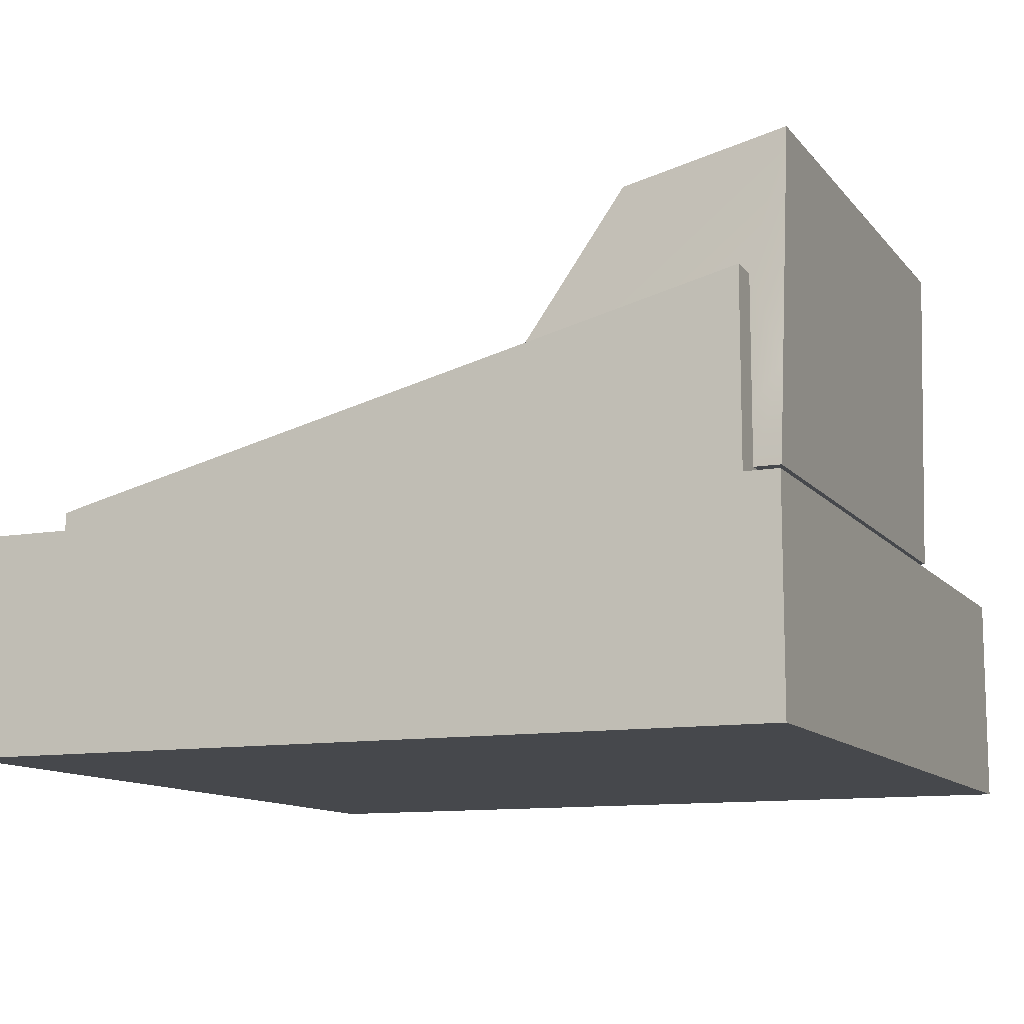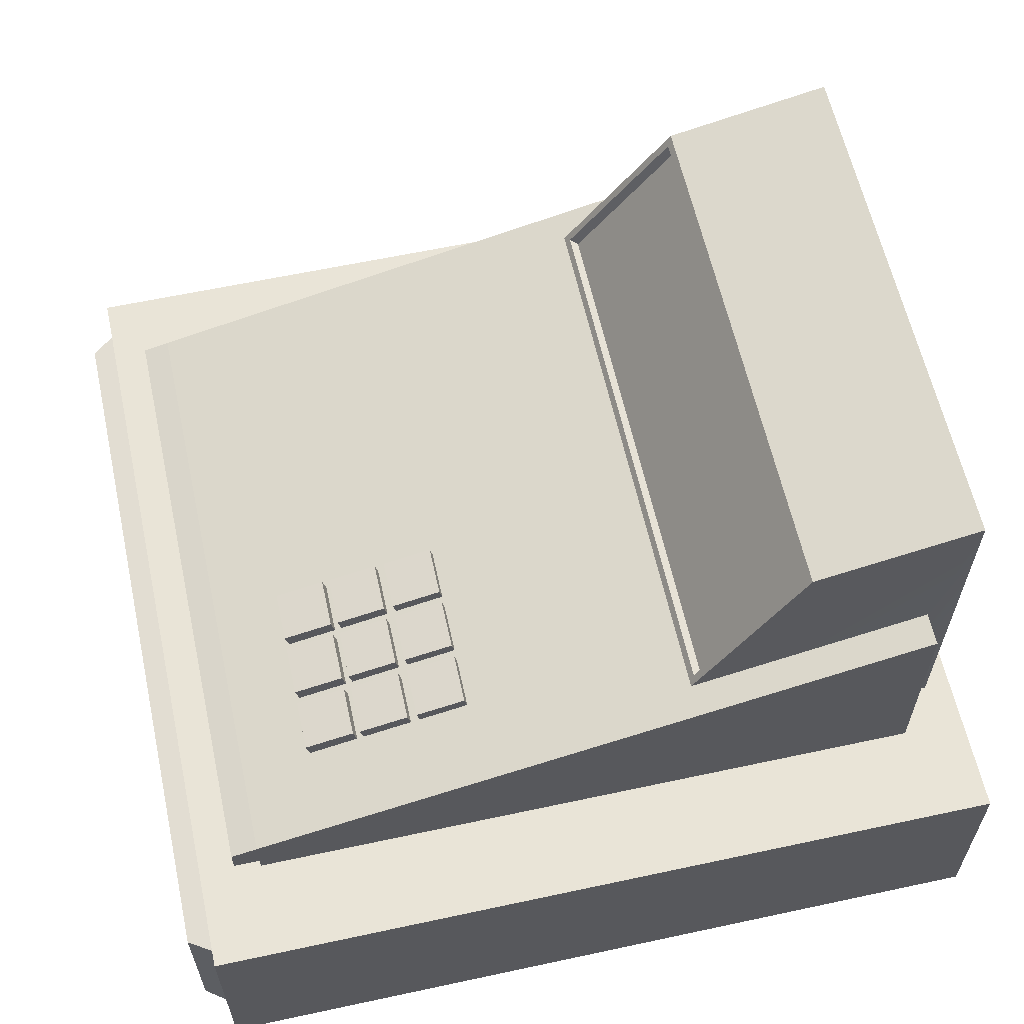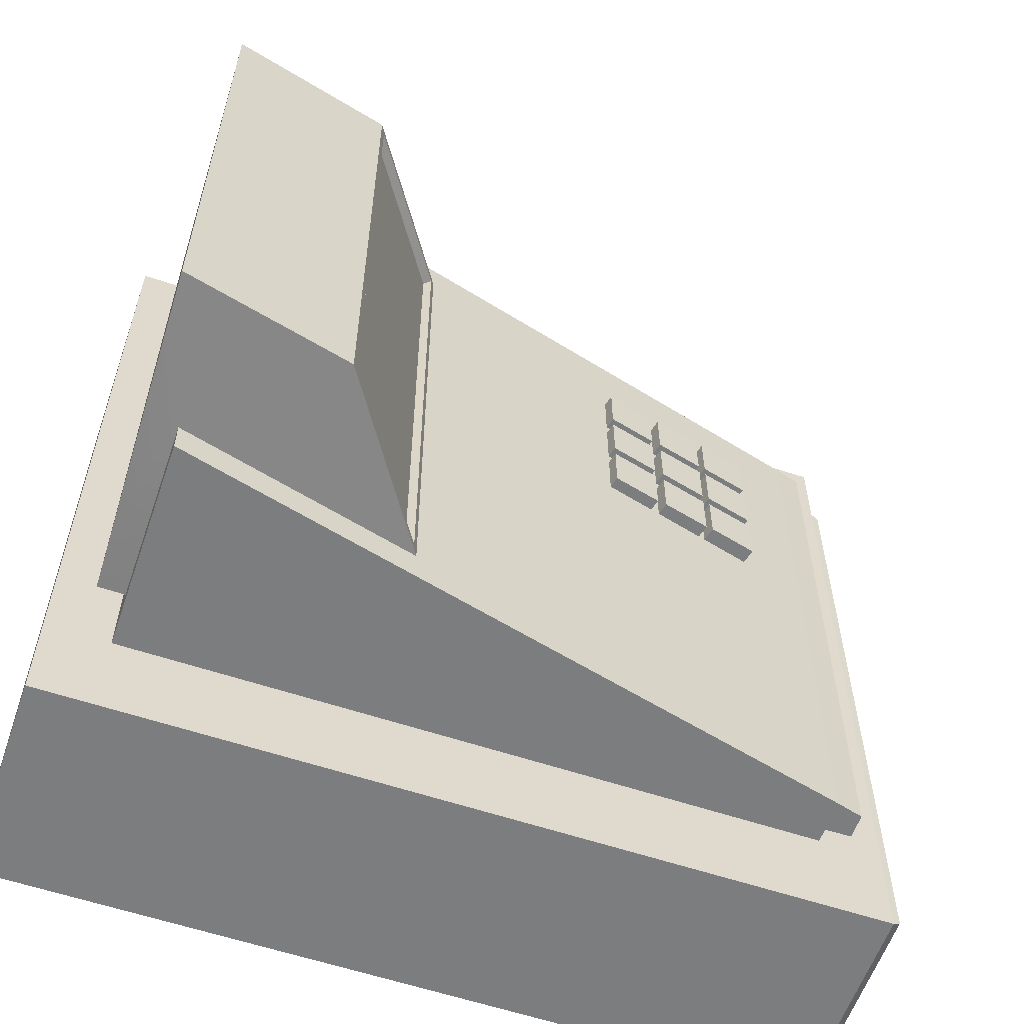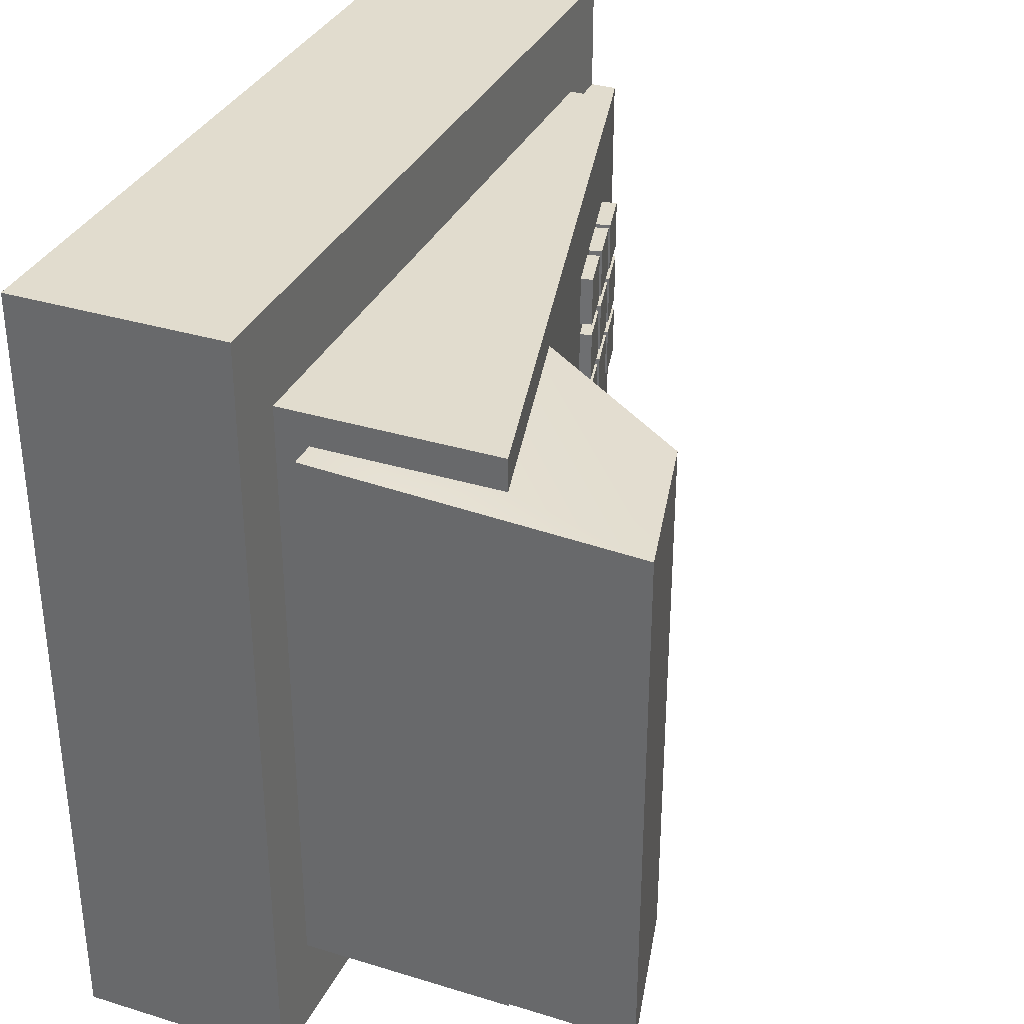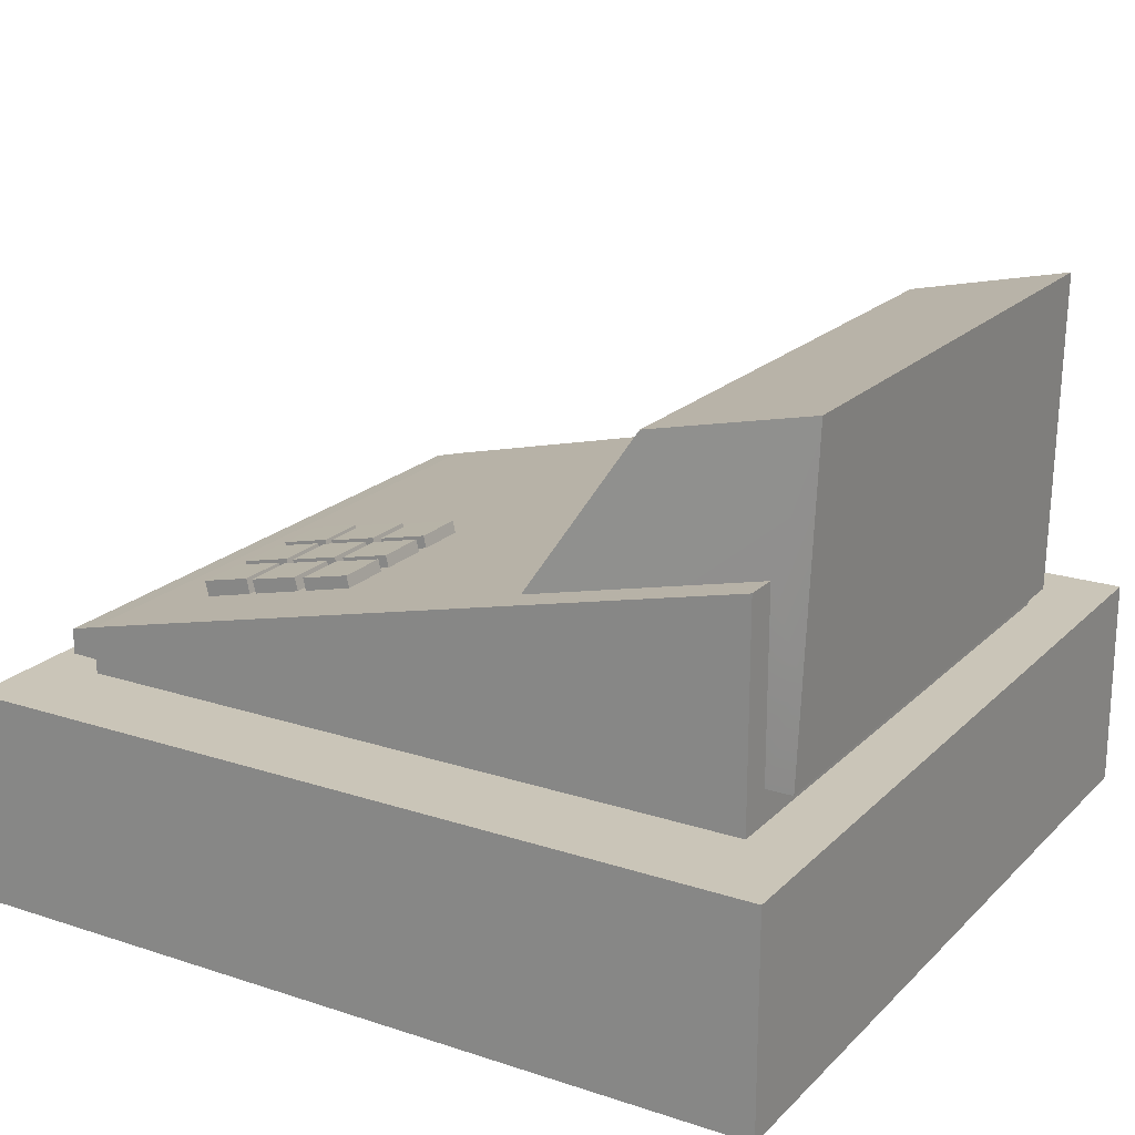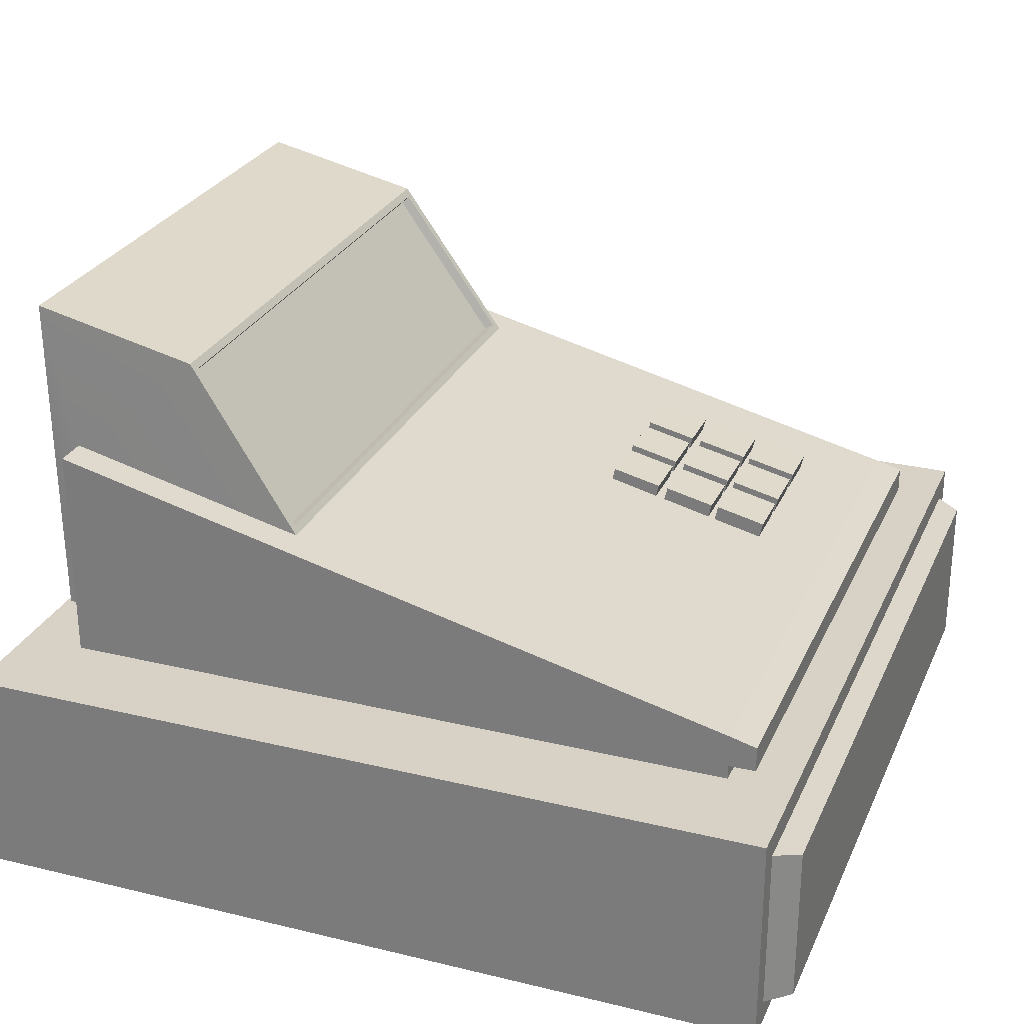
<metadata>
{"format":"obj","ext":"obj","renderer":"f3d","projection":"perspective","resolution":1024,"background":"white","views":[{"elev":-11.4,"azim":23.0,"up":"+Y"},{"elev":60.8,"azim":-12.4,"up":"+Y"},{"elev":-59.0,"azim":160.9,"up":"+Z"},{"elev":34.0,"azim":112.6,"up":"+Z"},{"elev":20.3,"azim":30.9,"up":"+Y"},{"elev":27.2,"azim":-159.5,"up":"+Y"}]}
</metadata>
<code>
g default
v -0.5 0 0.5
v 0.5 0 0.5
v -0.5 0.2646 0.5
v 0.5 0.2646 0.5
v -0.5 0.2646 -0.5
v 0.5 0.2646 -0.5
v -0.5 0 -0.5
v 0.5 0 -0.5
v -0.5 0.03 -0.47
v -0.5 0.03 0.47
v -0.5 0.2346 0.47
v -0.5 0.2346 -0.47
v -0.53 0.03439 -0.4498
v -0.53 0.03439 0.4498
v -0.53 0.2302 0.4498
v -0.53 0.2302 -0.4498
v -0.4227 0.2646 0.3829
v 0.4227 0.2646 0.3829
v -0.4227 0.3218 0.3829
v 0.4227 0.5292 0.3829
v -0.4227 0.3218 -0.3829
v 0.4227 0.5292 -0.3829
v -0.4227 0.2646 -0.3829
v 0.4227 0.2646 -0.3829
v 0.09446 0.2646 0.3829
v 0.09446 0.2646 -0.3829
v 0.09446 0.4487 -0.3829
v 0.09446 0.4487 0.3829
v 0.1333 0.4582 -0.3429
v 0.1333 0.4582 0.3429
v 0.4227 0.5292 0.3429
v 0.4227 0.5292 -0.3429
v 0.4227 0.3046 -0.3429
v 0.4227 0.3046 0.3429
v 0.2674 0.6568 -0.3316
v 0.2674 0.6568 0.3316
v 0.4671 0.7027 0.3316
v 0.4671 0.7027 -0.3316
v 0.4555 0.3046 -0.3429
v 0.4555 0.3046 0.3429
v -0.4227 0.2819 0.3829
v 0.09446 0.3201 0.3829
v 0.4227 0.3444 0.3829
v 0.4227 0.3723 0.3429
v 0.459 0.4246 0.3395
v 0.459 0.4246 -0.3395
v 0.4227 0.3723 -0.3429
v 0.4227 0.3444 -0.3829
v 0.09446 0.3201 -0.3829
v -0.4227 0.2819 -0.3829
v -0.4551 0.2825 -0.3829
v -0.4551 0.2825 0.3829
v -0.4551 0.3132 0.3829
v -0.4551 0.3132 -0.3829
v 0.1387 0.4661 -0.3329
v 0.1387 0.4661 0.3329
v 0.2618 0.6485 0.3221
v 0.2618 0.6485 -0.3221
v 0.1482 0.4624 -0.3262
v 0.1482 0.4624 0.3262
v 0.2689 0.6411 0.3156
v 0.2689 0.6411 -0.3156
v -0.1833 0.332 0.1244
v -0.1225 0.3464 0.1244
v -0.1977 0.3929 0.1244
v -0.1369 0.4072 0.1244
v -0.1977 0.3929 0.06185
v -0.1369 0.4072 0.06185
v -0.1833 0.332 0.06185
v -0.1225 0.3464 0.06185
v -0.1833 0.332 0.2018
v -0.1225 0.3464 0.2018
v -0.1977 0.3929 0.2018
v -0.1369 0.4072 0.2018
v -0.1977 0.3929 0.1393
v -0.1369 0.4072 0.1393
v -0.1833 0.332 0.1393
v -0.1225 0.3464 0.1393
v -0.1833 0.332 0.2794
v -0.1225 0.3464 0.2794
v -0.1977 0.3929 0.2794
v -0.1369 0.4072 0.2794
v -0.1977 0.3929 0.2168
v -0.1369 0.4072 0.2168
v -0.1833 0.332 0.2168
v -0.1225 0.3464 0.2168
v -0.2559 0.3162 0.2794
v -0.1951 0.3306 0.2794
v -0.2703 0.3771 0.2794
v -0.2095 0.3914 0.2794
v -0.2703 0.3771 0.2168
v -0.2095 0.3914 0.2168
v -0.2559 0.3162 0.2168
v -0.1951 0.3306 0.2168
v -0.2559 0.3162 0.2018
v -0.1951 0.3306 0.2018
v -0.2703 0.3771 0.2018
v -0.2095 0.3914 0.2018
v -0.2703 0.3771 0.1393
v -0.2095 0.3914 0.1393
v -0.2559 0.3162 0.1393
v -0.1951 0.3306 0.1393
v -0.2559 0.3162 0.1244
v -0.1951 0.3306 0.1244
v -0.2703 0.3771 0.1244
v -0.2095 0.3914 0.1244
v -0.2703 0.3771 0.06185
v -0.2095 0.3914 0.06185
v -0.2559 0.3162 0.06185
v -0.1951 0.3306 0.06185
v -0.3256 0.301 0.2794
v -0.2648 0.3154 0.2794
v -0.34 0.3619 0.2794
v -0.2791 0.3762 0.2794
v -0.34 0.3619 0.2168
v -0.2791 0.3762 0.2168
v -0.3256 0.301 0.2168
v -0.2648 0.3154 0.2168
v -0.3256 0.301 0.2018
v -0.2648 0.3154 0.2018
v -0.34 0.3619 0.2018
v -0.2791 0.3762 0.2018
v -0.34 0.3619 0.1393
v -0.2791 0.3762 0.1393
v -0.3256 0.301 0.1393
v -0.2648 0.3154 0.1393
v -0.3256 0.301 0.1244
v -0.2648 0.3154 0.1244
v -0.34 0.3619 0.1244
v -0.2791 0.3762 0.1244
v -0.34 0.3619 0.06185
v -0.2791 0.3762 0.06185
v -0.3256 0.301 0.06185
v -0.2648 0.3154 0.06185
g group8
f 1 2 4 3
f 3 4 6 5
f 5 6 8 7
f 7 8 2 1
f 2 8 6 4
f 13 14 15 16
f 7 1 10 9
f 1 3 11 10
f 3 5 12 11
f 5 7 9 12
f 9 10 14 13
f 10 11 15 14
f 11 12 16 15
f 12 9 13 16
f 28 42 43 20
f 35 36 37 38
f 48 49 27 22
f 25 26 24 18
f 45 46 38 37
f 51 52 53 54
f 23 26 25 17
f 21 27 49 50
f 19 28 27 21
f 41 42 28 19
f 27 28 30 29
f 28 20 31 30
f 22 27 29 32
f 18 24 33 34
f 47 48 22 32
f 20 43 44 31
f 59 60 61 62
f 30 31 37 36
f 32 29 35 38
f 34 33 39 40
f 46 47 32 38
f 31 44 45 37
f 17 25 42 41
f 43 42 25 18
f 44 43 18 34
f 45 44 34 40
f 40 39 46 45
f 33 47 46 39
f 24 48 47 33
f 26 49 48 24
f 50 49 26 23
f 23 17 41 50
f 50 41 52 51
f 41 19 53 52
f 19 21 54 53
f 21 50 51 54
f 29 30 56 55
f 30 36 57 56
f 36 35 58 57
f 35 29 55 58
f 55 56 60 59
f 56 57 61 60
f 57 58 62 61
f 58 55 59 62
f 63 64 66 65
f 65 66 68 67
f 67 68 70 69
f 69 70 64 63
f 64 70 68 66
f 69 63 65 67
f 71 72 74 73
f 73 74 76 75
f 75 76 78 77
f 77 78 72 71
f 72 78 76 74
f 77 71 73 75
f 79 80 82 81
f 81 82 84 83
f 83 84 86 85
f 85 86 80 79
f 80 86 84 82
f 85 79 81 83
f 87 88 90 89
f 89 90 92 91
f 91 92 94 93
f 93 94 88 87
f 88 94 92 90
f 93 87 89 91
f 95 96 98 97
f 97 98 100 99
f 99 100 102 101
f 101 102 96 95
f 96 102 100 98
f 101 95 97 99
f 103 104 106 105
f 105 106 108 107
f 107 108 110 109
f 109 110 104 103
f 104 110 108 106
f 109 103 105 107
f 111 112 114 113
f 113 114 116 115
f 115 116 118 117
f 117 118 112 111
f 112 118 116 114
f 117 111 113 115
f 119 120 122 121
f 121 122 124 123
f 123 124 126 125
f 125 126 120 119
f 120 126 124 122
f 125 119 121 123
f 127 128 130 129
f 129 130 132 131
f 131 132 134 133
f 133 134 128 127
f 128 134 132 130
f 133 127 129 131

</code>
